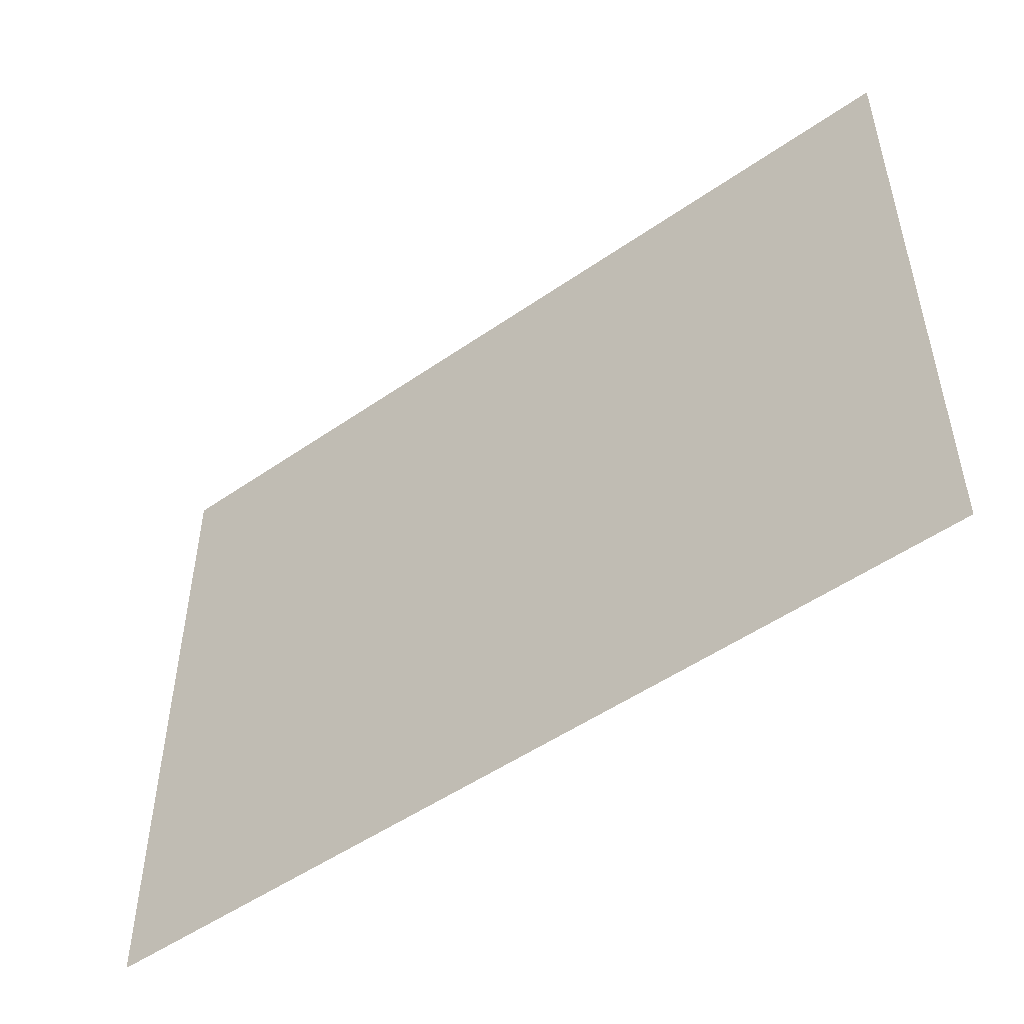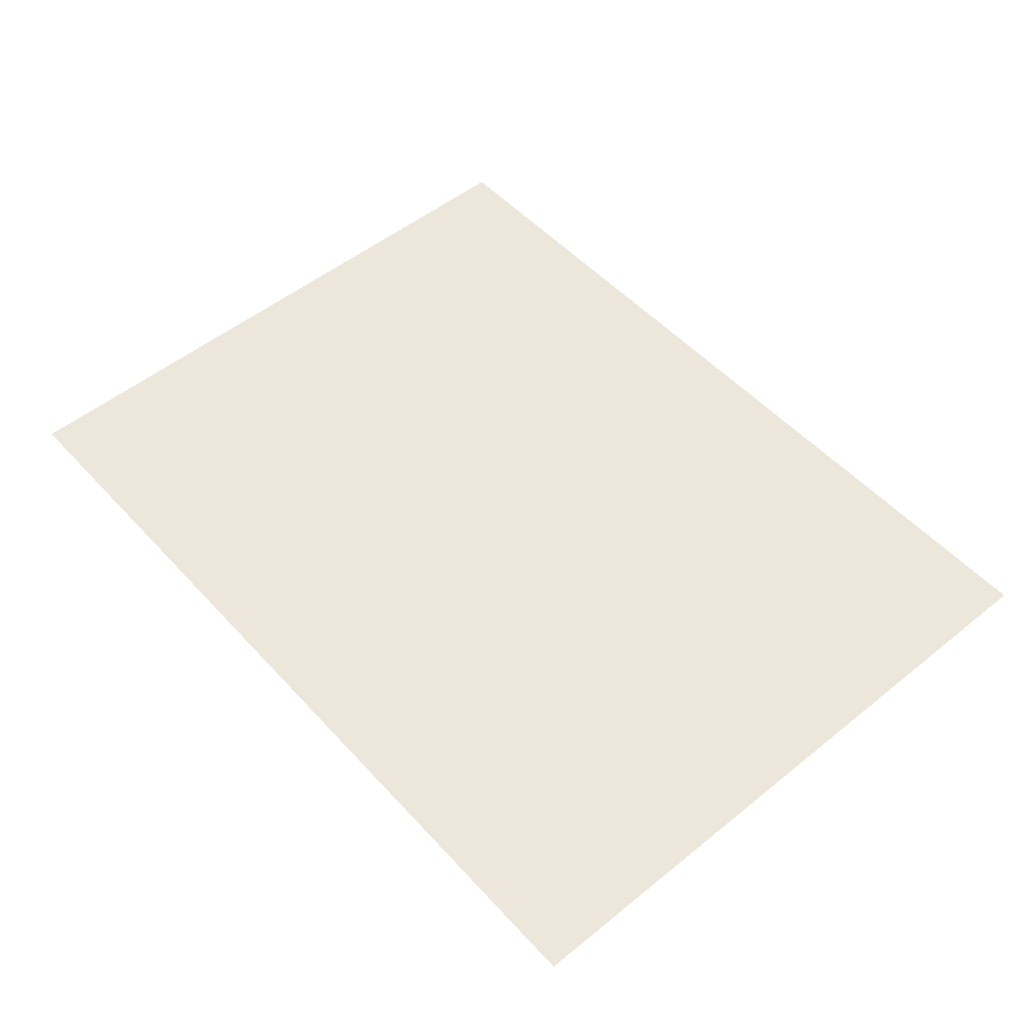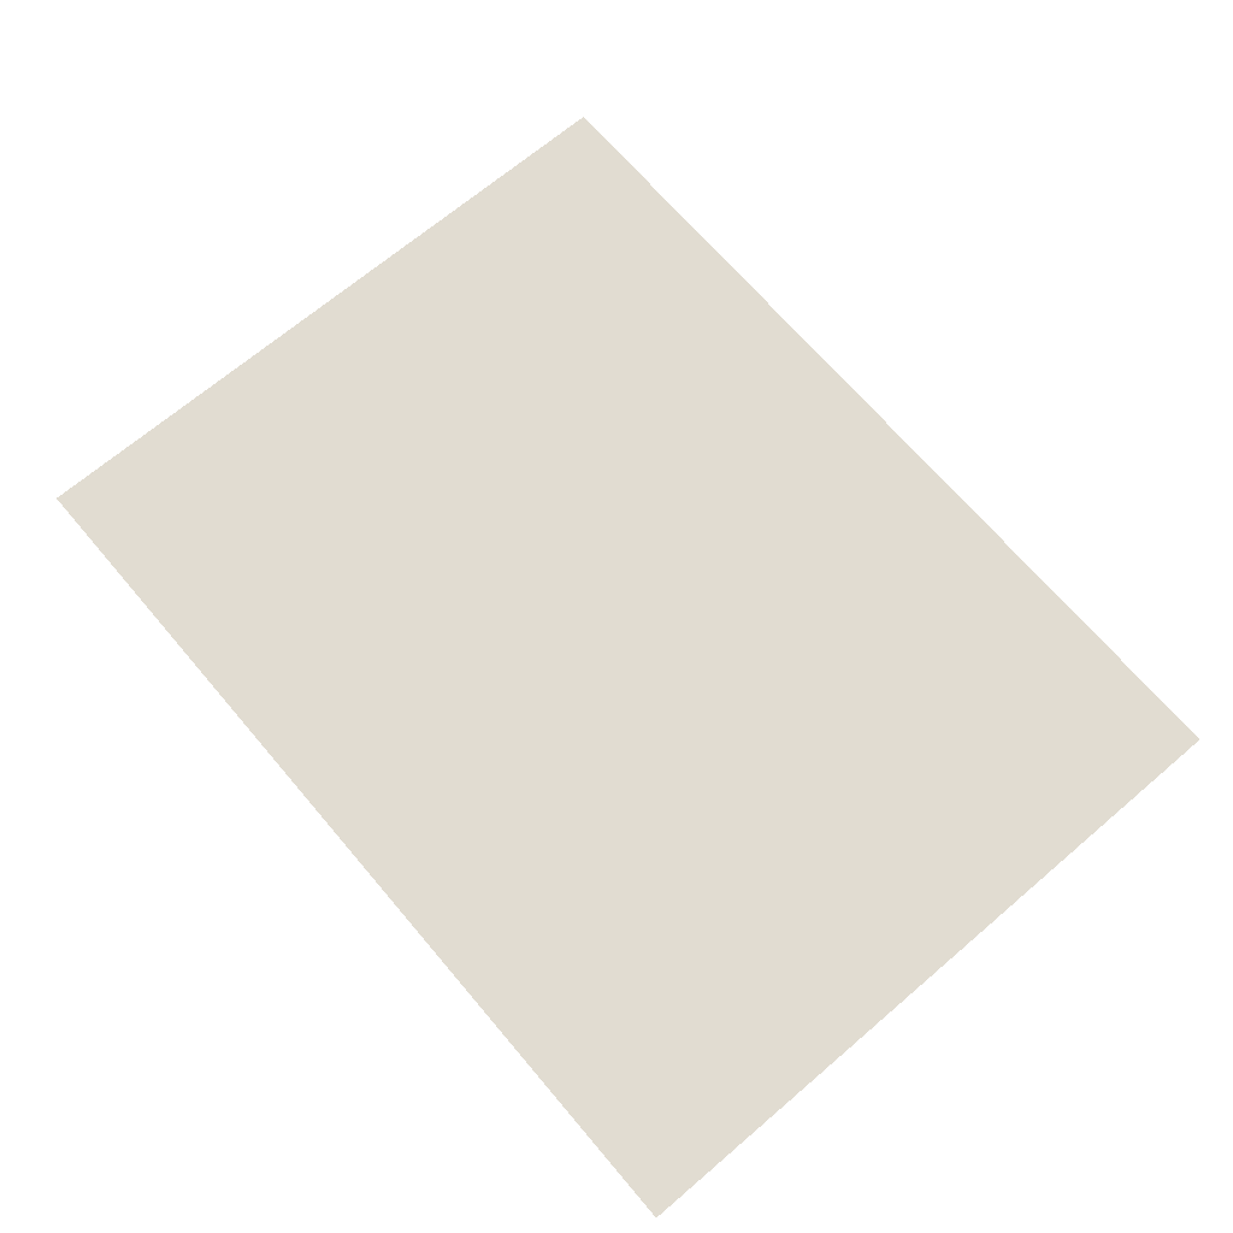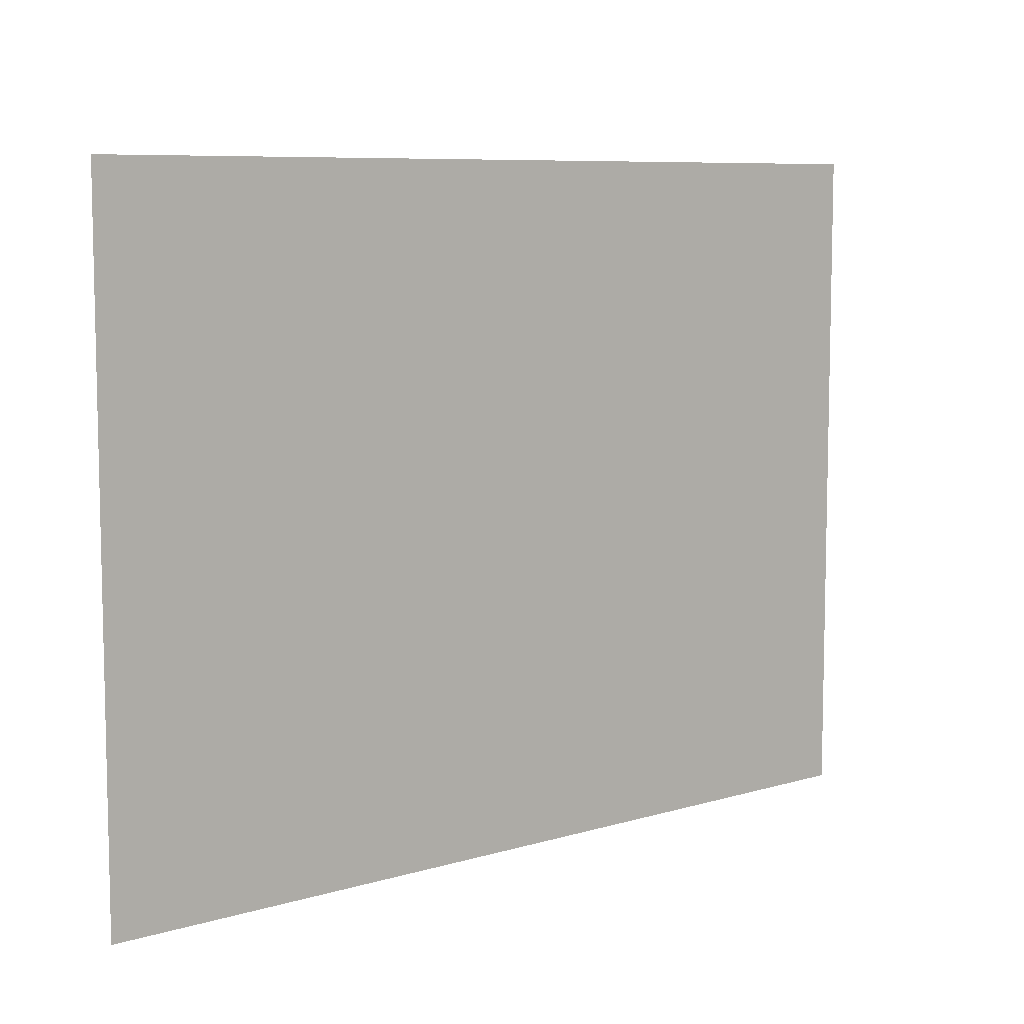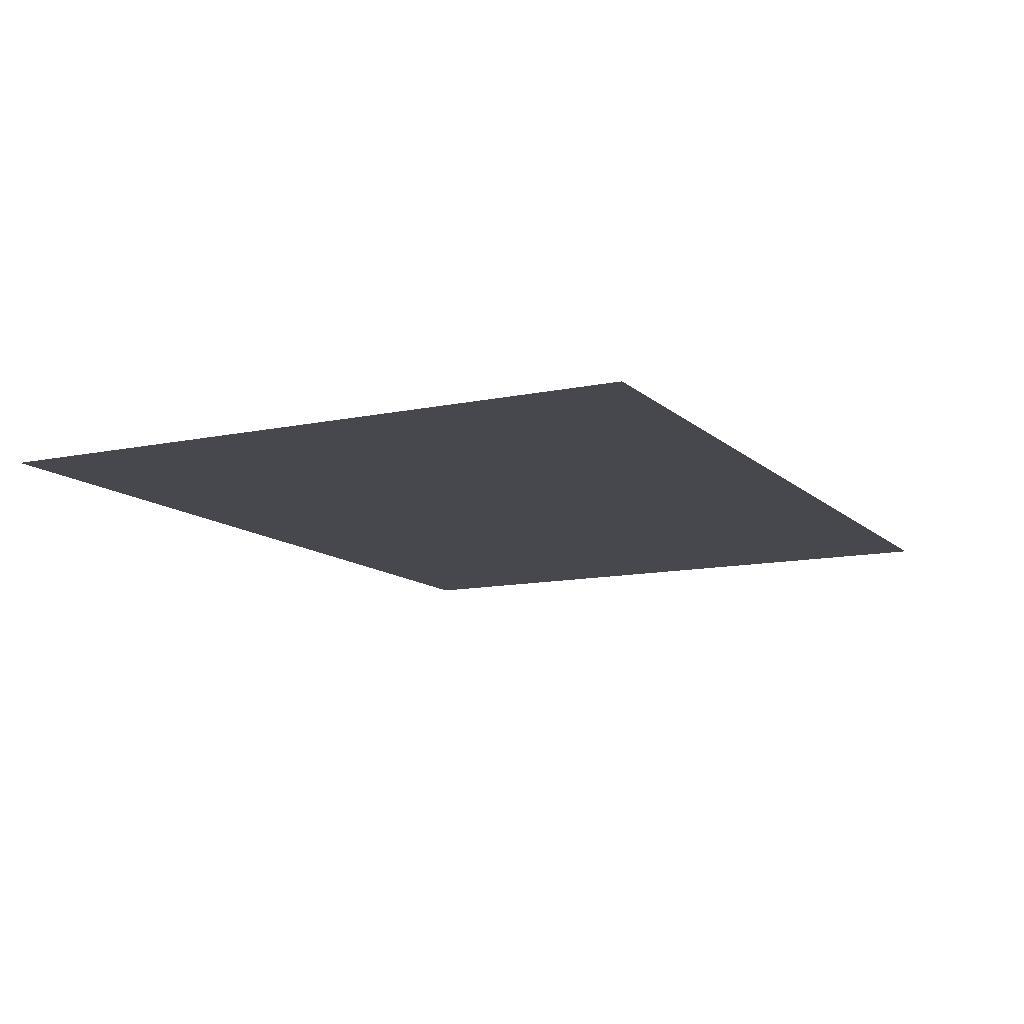
<metadata>
{"format":"obj","ext":"obj","renderer":"f3d","projection":"perspective","resolution":1024,"background":"white","views":[{"elev":-50.9,"azim":37.2,"up":"+Y"},{"elev":52.0,"azim":-131.0,"up":"+Z"},{"elev":69.0,"azim":-130.4,"up":"+Z"},{"elev":8.0,"azim":-39.7,"up":"+Y"},{"elev":-11.8,"azim":-62.9,"up":"+Z"}]}
</metadata>
<code>
v 0 -3.2 0
v -3.2 -3.2 0
v -3.2 0 0
v 0 0 0
v -25.6 -3.2 0
v -28.8 -3.2 0
v -28.8 0 0
v -25.6 0 0
v -32 -3.2 0
v -32 0 0
v -35.2 -3.2 0
v -35.2 0 0
v -38.4 -3.2 0
v -38.4 0 0
v -60.8 -3.2 0
v -64 -3.2 0
v -64 0 0
v -60.8 0 0
v -16 -6.4 0
v -19.2 -6.4 0
v -19.2 -3.2 0
v -16 -3.2 0
v -25.6 -6.4 0
v -28.8 -6.4 0
v -32 -6.4 0
v -35.2 -6.4 0
v -38.4 -6.4 0
v -44.8 -6.4 0
v -48 -6.4 0
v -48 -3.2 0
v -44.8 -3.2 0
v -6.4 -9.6 0
v -9.6 -9.6 0
v -9.6 -6.4 0
v -6.4 -6.4 0
v -25.6 -9.6 0
v -28.8 -9.6 0
v -32 -9.6 0
v -35.2 -9.6 0
v -38.4 -9.6 0
v -54.4 -9.6 0
v -57.6 -9.6 0
v -57.6 -6.4 0
v -54.4 -6.4 0
v 0 -12.8 0
v -3.2 -12.8 0
v -3.2 -9.6 0
v 0 -9.6 0
v -22.4 -12.8 0
v -25.6 -12.8 0
v -22.4 -9.6 0
v -28.8 -12.8 0
v -32 -12.8 0
v -35.2 -12.8 0
v -38.4 -12.8 0
v -41.6 -12.8 0
v -41.6 -9.6 0
v -60.8 -12.8 0
v -64 -12.8 0
v -64 -9.6 0
v -60.8 -9.6 0
v -12.8 -16 0
v -16 -16 0
v -16 -12.8 0
v -12.8 -12.8 0
v -25.6 -16 0
v -28.8 -16 0
v -32 -16 0
v -35.2 -16 0
v -38.4 -16 0
v -48 -16 0
v -51.2 -16 0
v -51.2 -12.8 0
v -48 -12.8 0
v -6.4 -19.2 0
v -9.6 -19.2 0
v -9.6 -16 0
v -6.4 -16 0
v -25.6 -19.2 0
v -28.8 -19.2 0
v -32 -19.2 0
v -35.2 -19.2 0
v -38.4 -19.2 0
v -54.4 -19.2 0
v -57.6 -19.2 0
v -57.6 -16 0
v -54.4 -16 0
v -19.2 -22.4 0
v -22.4 -22.4 0
v -22.4 -19.2 0
v -19.2 -19.2 0
v -25.6 -22.4 0
v -28.8 -22.4 0
v -32 -22.4 0
v -35.2 -22.4 0
v -38.4 -22.4 0
v -41.6 -22.4 0
v -44.8 -22.4 0
v -44.8 -19.2 0
v -41.6 -19.2 0
v -12.8 -25.6 0
v -16 -25.6 0
v -16 -22.4 0
v -12.8 -22.4 0
v -25.6 -25.6 0
v -28.8 -25.6 0
v -32 -25.6 0
v -35.2 -25.6 0
v -38.4 -25.6 0
v -48 -25.6 0
v -51.2 -25.6 0
v -51.2 -22.4 0
v -48 -22.4 0
v -19.2 -28.8 0
v -22.4 -28.8 0
v -22.4 -25.6 0
v -19.2 -25.6 0
v -25.6 -28.8 0
v -28.8 -28.8 0
v -32 -28.8 0
v -35.2 -28.8 0
v -38.4 -28.8 0
v -41.6 -28.8 0
v -44.8 -28.8 0
v -44.8 -25.6 0
v -41.6 -25.6 0
v -6.4 -32 0
v -9.6 -32 0
v -9.6 -28.8 0
v -6.4 -28.8 0
v -25.6 -32 0
v -28.8 -32 0
v -32 -32 0
v -35.2 -32 0
v -38.4 -32 0
v -54.4 -32 0
v -57.6 -32 0
v -57.6 -28.8 0
v -54.4 -28.8 0
v -12.8 -35.2 0
v -16 -35.2 0
v -16 -32 0
v -12.8 -32 0
v -25.6 -35.2 0
v -28.8 -35.2 0
v -32 -35.2 0
v -35.2 -35.2 0
v -38.4 -35.2 0
v -48 -35.2 0
v -51.2 -35.2 0
v -51.2 -32 0
v -48 -32 0
v 0 -38.4 0
v -3.2 -38.4 0
v -3.2 -35.2 0
v 0 -35.2 0
v -25.6 -38.4 0
v -28.8 -38.4 0
v -32 -38.4 0
v -35.2 -38.4 0
v -38.4 -38.4 0
v -60.8 -38.4 0
v -64 -38.4 0
v -64 -35.2 0
v -60.8 -35.2 0
v -6.4 -41.6 0
v -9.6 -41.6 0
v -9.6 -38.4 0
v -6.4 -38.4 0
v -22.4 -41.6 0
v -25.6 -41.6 0
v -22.4 -38.4 0
v -28.8 -41.6 0
v -32 -41.6 0
v -35.2 -41.6 0
v -38.4 -41.6 0
v -41.6 -41.6 0
v -41.6 -38.4 0
v -54.4 -41.6 0
v -57.6 -41.6 0
v -57.6 -38.4 0
v -54.4 -38.4 0
v -25.6 -44.8 0
v -28.8 -44.8 0
v -32 -44.8 0
v -35.2 -44.8 0
v -38.4 -44.8 0
v 0 -48 0
v -3.2 -48 0
v -3.2 -44.8 0
v 0 -44.8 0
v -16 -48 0
v -19.2 -48 0
v -19.2 -44.8 0
v -16 -44.8 0
v -25.6 -48 0
v -28.8 -48 0
v -32 -48 0
v -35.2 -48 0
v -38.4 -48 0
v -44.8 -48 0
v -48 -48 0
v -48 -44.8 0
v -44.8 -44.8 0
v -60.8 -48 0
v -64 -48 0
v -64 -44.8 0
v -60.8 -44.8 0
v -6.4 -3.2 0
v -6.4 0 0
v -9.6 -3.2 0
v -9.6 0 0
v -12.8 -3.2 0
v -12.8 0 0
v -16 0 0
v -19.2 0 0
v -22.4 -3.2 0
v -22.4 0 0
v -41.6 -3.2 0
v -41.6 0 0
v -44.8 0 0
v -48 0 0
v -51.2 -3.2 0
v -51.2 0 0
v -54.4 -3.2 0
v -54.4 0 0
v -57.6 -3.2 0
v -57.6 0 0
v 0 -6.4 0
v -3.2 -6.4 0
v -12.8 -6.4 0
v -22.4 -6.4 0
v -41.6 -6.4 0
v -51.2 -6.4 0
v -60.8 -6.4 0
v -64 -6.4 0
v -12.8 -9.6 0
v -16 -9.6 0
v -19.2 -9.6 0
v -44.8 -9.6 0
v -48 -9.6 0
v -51.2 -9.6 0
v -6.4 -12.8 0
v -9.6 -12.8 0
v -19.2 -12.8 0
v -44.8 -12.8 0
v -54.4 -12.8 0
v -57.6 -12.8 0
v 0 -16 0
v -3.2 -16 0
v -19.2 -16 0
v -22.4 -16 0
v -41.6 -16 0
v -44.8 -16 0
v -60.8 -16 0
v -64 -16 0
v 0 -19.2 0
v -3.2 -19.2 0
v -12.8 -19.2 0
v -16 -19.2 0
v -48 -19.2 0
v -51.2 -19.2 0
v -60.8 -19.2 0
v -64 -19.2 0
v 0 -22.4 0
v -3.2 -22.4 0
v -6.4 -22.4 0
v -9.6 -22.4 0
v -54.4 -22.4 0
v -57.6 -22.4 0
v -60.8 -22.4 0
v -64 -22.4 0
v 0 -25.6 0
v -3.2 -25.6 0
v -6.4 -25.6 0
v -9.6 -25.6 0
v -54.4 -25.6 0
v -57.6 -25.6 0
v -60.8 -25.6 0
v -64 -25.6 0
v 0 -28.8 0
v -3.2 -28.8 0
v -12.8 -28.8 0
v -16 -28.8 0
v -48 -28.8 0
v -51.2 -28.8 0
v -60.8 -28.8 0
v -64 -28.8 0
v 0 -32 0
v -3.2 -32 0
v -19.2 -32 0
v -22.4 -32 0
v -41.6 -32 0
v -44.8 -32 0
v -60.8 -32 0
v -64 -32 0
v -6.4 -35.2 0
v -9.6 -35.2 0
v -19.2 -35.2 0
v -22.4 -35.2 0
v -41.6 -35.2 0
v -44.8 -35.2 0
v -54.4 -35.2 0
v -57.6 -35.2 0
v -12.8 -38.4 0
v -16 -38.4 0
v -19.2 -38.4 0
v -44.8 -38.4 0
v -48 -38.4 0
v -51.2 -38.4 0
v 0 -41.6 0
v -3.2 -41.6 0
v -12.8 -41.6 0
v -16 -41.6 0
v -19.2 -41.6 0
v -44.8 -41.6 0
v -48 -41.6 0
v -51.2 -41.6 0
v -60.8 -41.6 0
v -64 -41.6 0
v -6.4 -44.8 0
v -9.6 -44.8 0
v -12.8 -44.8 0
v -22.4 -44.8 0
v -41.6 -44.8 0
v -51.2 -44.8 0
v -54.4 -44.8 0
v -57.6 -44.8 0
v -6.4 -48 0
v -9.6 -48 0
v -12.8 -48 0
v -22.4 -48 0
v -41.6 -48 0
v -51.2 -48 0
v -54.4 -48 0
v -57.6 -48 0
g mesh_0001
f 1 2 3 4
f 5 6 7 8
f 6 9 10 7
f 9 11 12 10
f 11 13 14 12
f 15 16 17 18
f 19 20 21 22
f 23 24 6 5
f 24 25 9 6
f 25 26 11 9
f 26 27 13 11
f 28 29 30 31
f 32 33 34 35
f 36 37 24 23
f 37 38 25 24
f 38 39 26 25
f 39 40 27 26
f 41 42 43 44
f 45 46 47 48
f 49 50 36 51
f 50 52 37 36
f 52 53 38 37
f 53 54 39 38
f 54 55 40 39
f 55 56 57 40
f 58 59 60 61
f 62 63 64 65
f 66 67 52 50
f 67 68 53 52
f 68 69 54 53
f 69 70 55 54
f 71 72 73 74
f 75 76 77 78
f 79 80 67 66
f 80 81 68 67
f 81 82 69 68
f 82 83 70 69
f 84 85 86 87
f 88 89 90 91
f 92 93 80 79
f 93 94 81 80
f 94 95 82 81
f 95 96 83 82
f 97 98 99 100
f 101 102 103 104
f 105 106 93 92
f 106 107 94 93
f 107 108 95 94
f 108 109 96 95
f 110 111 112 113
f 114 115 116 117
f 118 119 106 105
f 119 120 107 106
f 120 121 108 107
f 121 122 109 108
f 123 124 125 126
f 127 128 129 130
f 131 132 119 118
f 132 133 120 119
f 133 134 121 120
f 134 135 122 121
f 136 137 138 139
f 140 141 142 143
f 144 145 132 131
f 145 146 133 132
f 146 147 134 133
f 147 148 135 134
f 149 150 151 152
f 153 154 155 156
f 157 158 145 144
f 158 159 146 145
f 159 160 147 146
f 160 161 148 147
f 162 163 164 165
f 166 167 168 169
f 170 171 157 172
f 171 173 158 157
f 173 174 159 158
f 174 175 160 159
f 175 176 161 160
f 176 177 178 161
f 179 180 181 182
f 183 184 173 171
f 184 185 174 173
f 185 186 175 174
f 186 187 176 175
f 188 189 190 191
f 192 193 194 195
f 196 197 184 183
f 197 198 185 184
f 198 199 186 185
f 199 200 187 186
f 201 202 203 204
f 205 206 207 208
g mesh_0002
f 2 209 210 3
f 209 211 212 210
f 211 213 214 212
f 213 22 215 214
f 22 21 216 215
f 21 217 218 216
f 217 5 8 218
f 13 219 220 14
f 219 31 221 220
f 31 30 222 221
f 30 223 224 222
f 223 225 226 224
f 225 227 228 226
f 227 15 18 228
f 229 230 2 1
f 230 35 209 2
f 35 34 211 209
f 34 231 213 211
f 231 19 22 213
f 20 232 217 21
f 232 23 5 217
f 27 233 219 13
f 233 28 31 219
f 29 234 223 30
f 234 44 225 223
f 44 43 227 225
f 43 235 15 227
f 235 236 16 15
f 48 47 230 229
f 47 32 35 230
f 33 237 231 34
f 237 238 19 231
f 238 239 20 19
f 239 51 232 20
f 51 36 23 232
f 40 57 233 27
f 57 240 28 233
f 240 241 29 28
f 241 242 234 29
f 242 41 44 234
f 42 61 235 43
f 61 60 236 235
f 46 243 32 47
f 243 244 33 32
f 244 65 237 33
f 65 64 238 237
f 64 245 239 238
f 245 49 51 239
f 56 246 240 57
f 246 74 241 240
f 74 73 242 241
f 73 247 41 242
f 247 248 42 41
f 248 58 61 42
f 249 250 46 45
f 250 78 243 46
f 78 77 244 243
f 77 62 65 244
f 63 251 245 64
f 251 252 49 245
f 252 66 50 49
f 70 253 56 55
f 253 254 246 56
f 254 71 74 246
f 72 87 247 73
f 87 86 248 247
f 86 255 58 248
f 255 256 59 58
f 257 258 250 249
f 258 75 78 250
f 76 259 62 77
f 259 260 63 62
f 260 91 251 63
f 91 90 252 251
f 90 79 66 252
f 83 100 253 70
f 100 99 254 253
f 99 261 71 254
f 261 262 72 71
f 262 84 87 72
f 85 263 255 86
f 263 264 256 255
f 265 266 258 257
f 266 267 75 258
f 267 268 76 75
f 268 104 259 76
f 104 103 260 259
f 103 88 91 260
f 89 92 79 90
f 96 97 100 83
f 98 113 261 99
f 113 112 262 261
f 112 269 84 262
f 269 270 85 84
f 270 271 263 85
f 271 272 264 263
f 273 274 266 265
f 274 275 267 266
f 275 276 268 267
f 276 101 104 268
f 102 117 88 103
f 117 116 89 88
f 116 105 92 89
f 109 126 97 96
f 126 125 98 97
f 125 110 113 98
f 111 277 269 112
f 277 278 270 269
f 278 279 271 270
f 279 280 272 271
f 281 282 274 273
f 282 130 275 274
f 130 129 276 275
f 129 283 101 276
f 283 284 102 101
f 284 114 117 102
f 115 118 105 116
f 122 123 126 109
f 124 285 110 125
f 285 286 111 110
f 286 139 277 111
f 139 138 278 277
f 138 287 279 278
f 287 288 280 279
f 289 290 282 281
f 290 127 130 282
f 128 143 283 129
f 143 142 284 283
f 142 291 114 284
f 291 292 115 114
f 292 131 118 115
f 135 293 123 122
f 293 294 124 123
f 294 152 285 124
f 152 151 286 285
f 151 136 139 286
f 137 295 287 138
f 295 296 288 287
f 156 155 290 289
f 155 297 127 290
f 297 298 128 127
f 298 140 143 128
f 141 299 291 142
f 299 300 292 291
f 300 144 131 292
f 148 301 293 135
f 301 302 294 293
f 302 149 152 294
f 150 303 136 151
f 303 304 137 136
f 304 165 295 137
f 165 164 296 295
f 154 169 297 155
f 169 168 298 297
f 168 305 140 298
f 305 306 141 140
f 306 307 299 141
f 307 172 300 299
f 172 157 144 300
f 161 178 301 148
f 178 308 302 301
f 308 309 149 302
f 309 310 150 149
f 310 182 303 150
f 182 181 304 303
f 181 162 165 304
f 311 312 154 153
f 312 166 169 154
f 167 313 305 168
f 313 314 306 305
f 314 315 307 306
f 315 170 172 307
f 177 316 308 178
f 316 317 309 308
f 317 318 310 309
f 318 179 182 310
f 180 319 162 181
f 319 320 163 162
f 191 190 312 311
f 190 321 166 312
f 321 322 167 166
f 322 323 313 167
f 323 195 314 313
f 195 194 315 314
f 194 324 170 315
f 324 183 171 170
f 187 325 177 176
f 325 204 316 177
f 204 203 317 316
f 203 326 318 317
f 326 327 179 318
f 327 328 180 179
f 328 208 319 180
f 208 207 320 319
f 189 329 321 190
f 329 330 322 321
f 330 331 323 322
f 331 192 195 323
f 193 332 324 194
f 332 196 183 324
f 200 333 325 187
f 333 201 204 325
f 202 334 326 203
f 334 335 327 326
f 335 336 328 327
f 336 205 208 328

</code>
